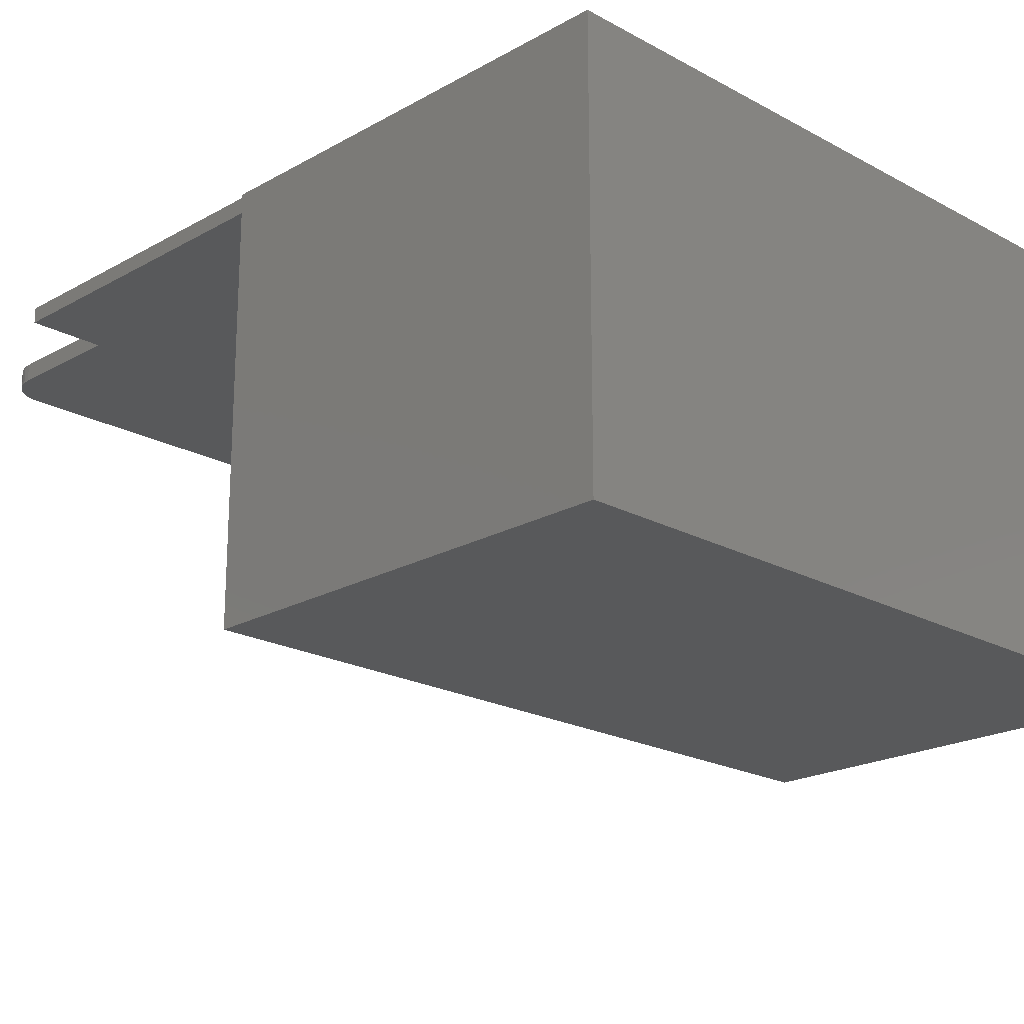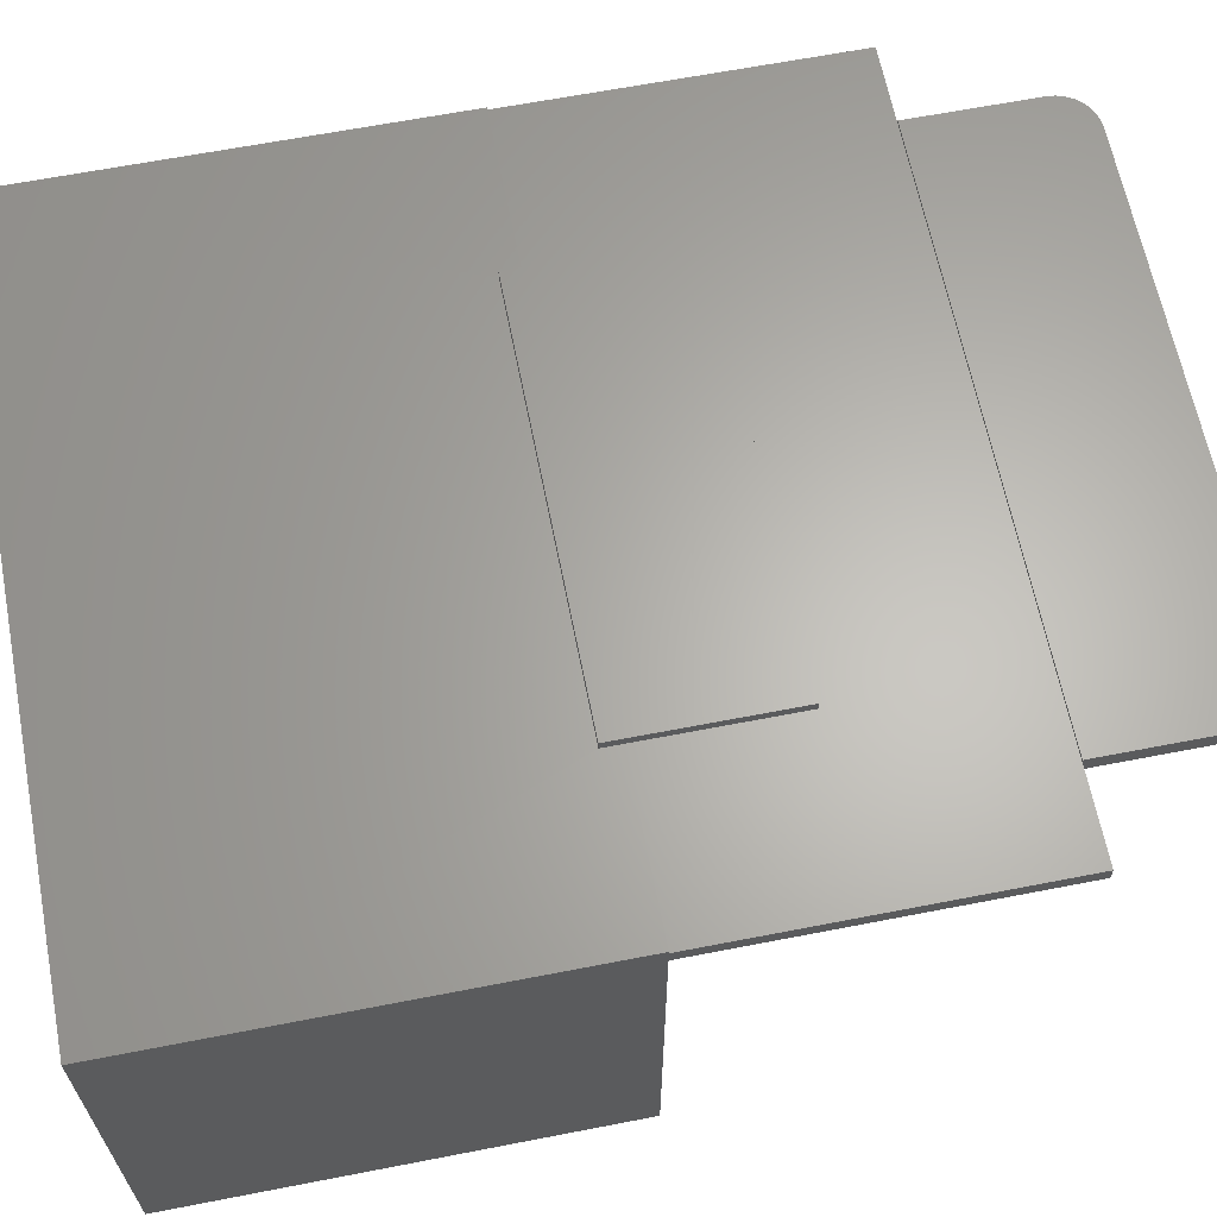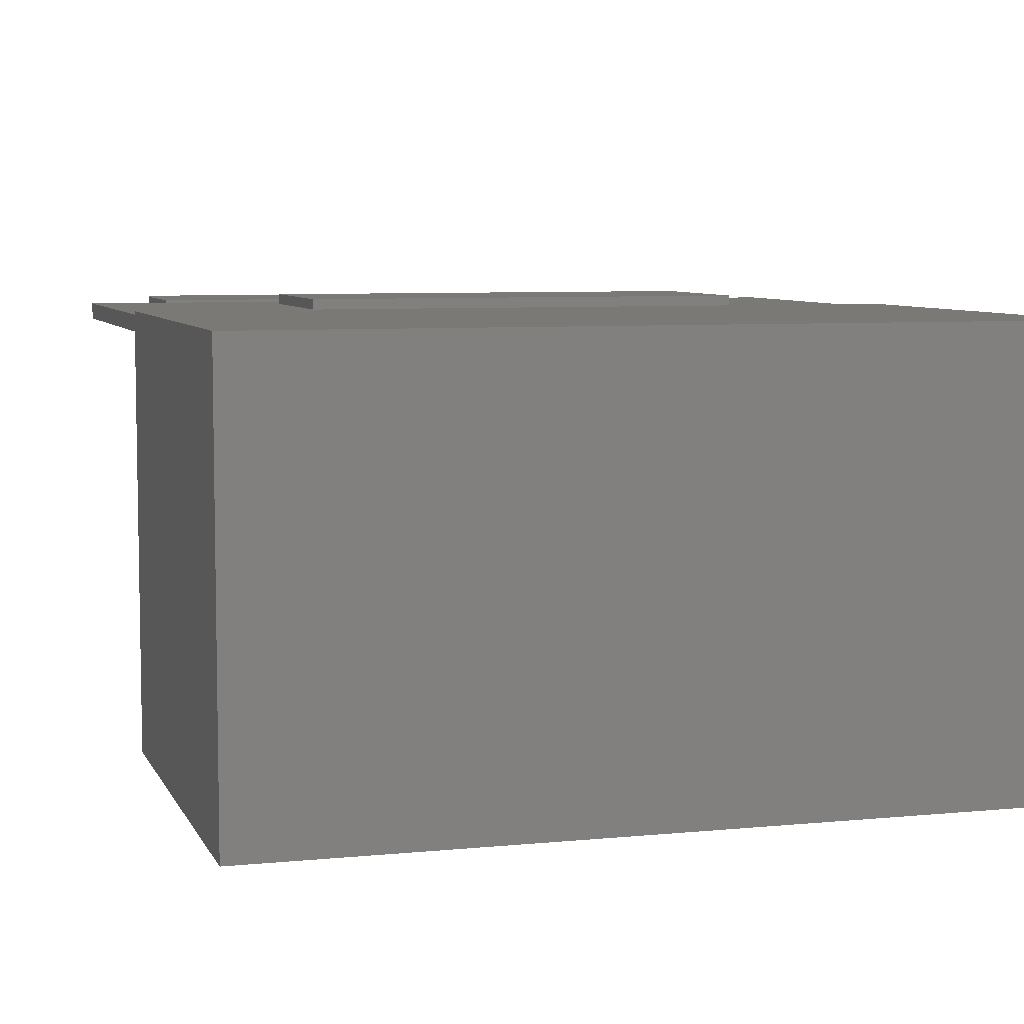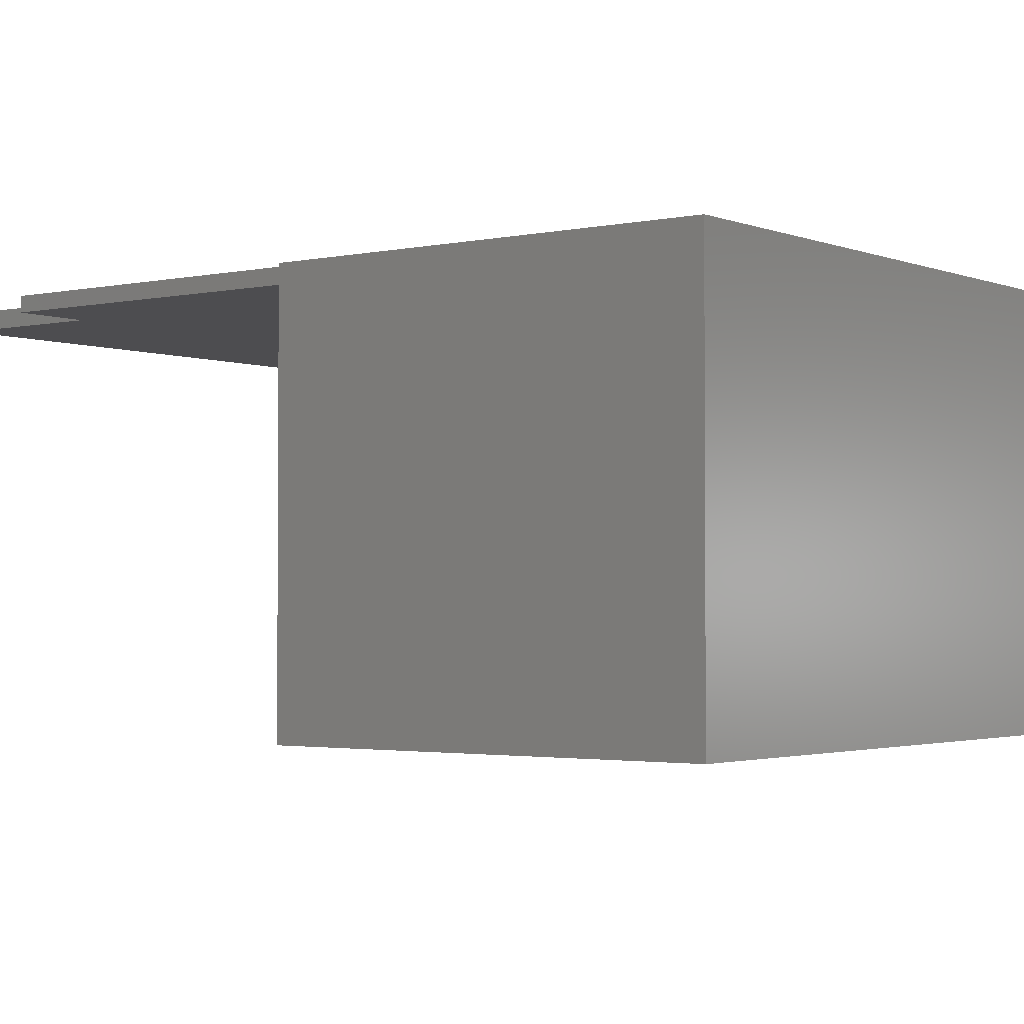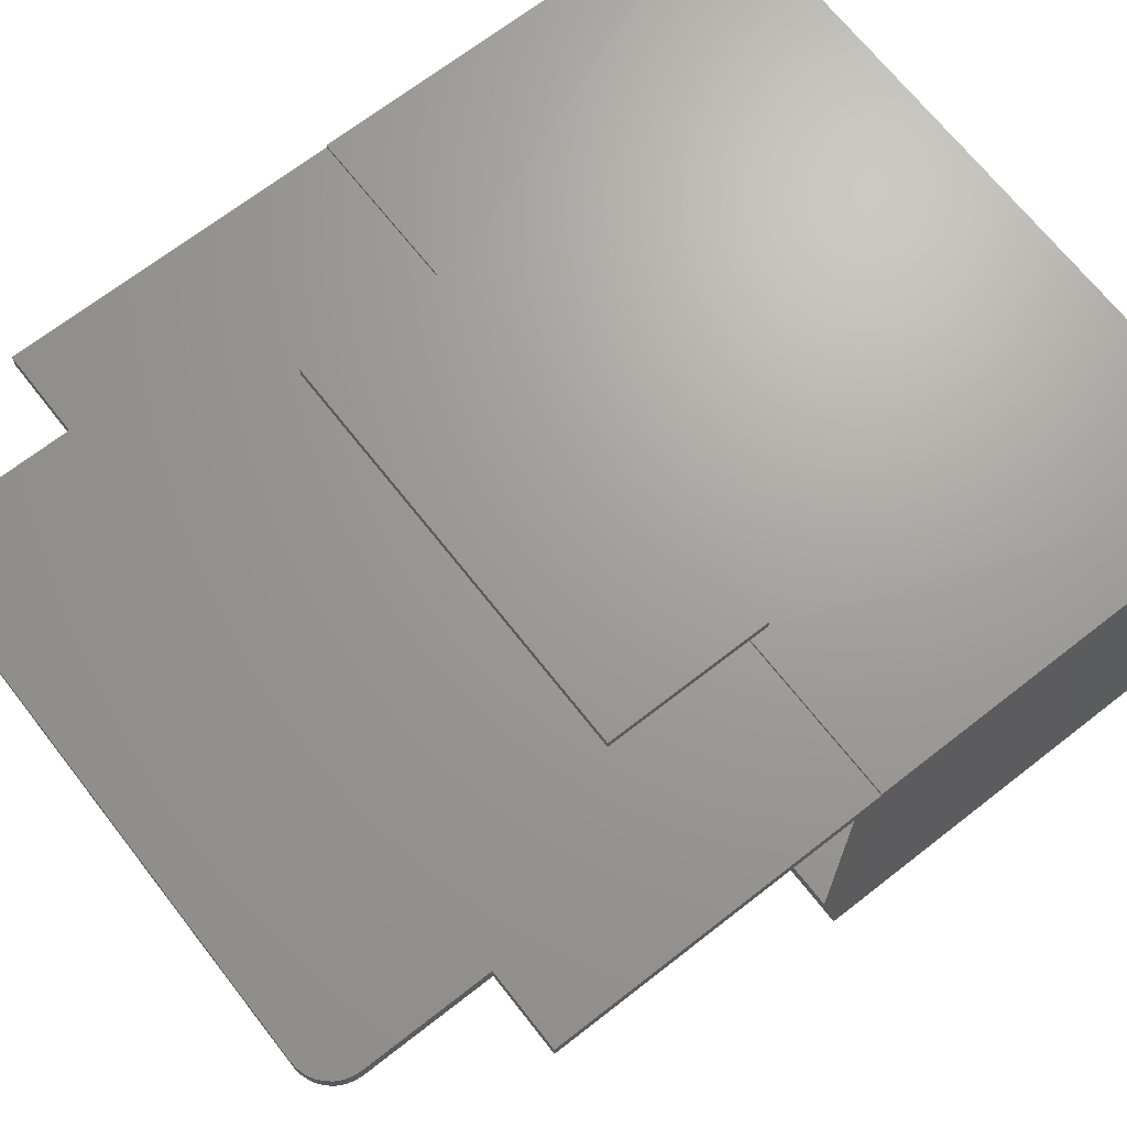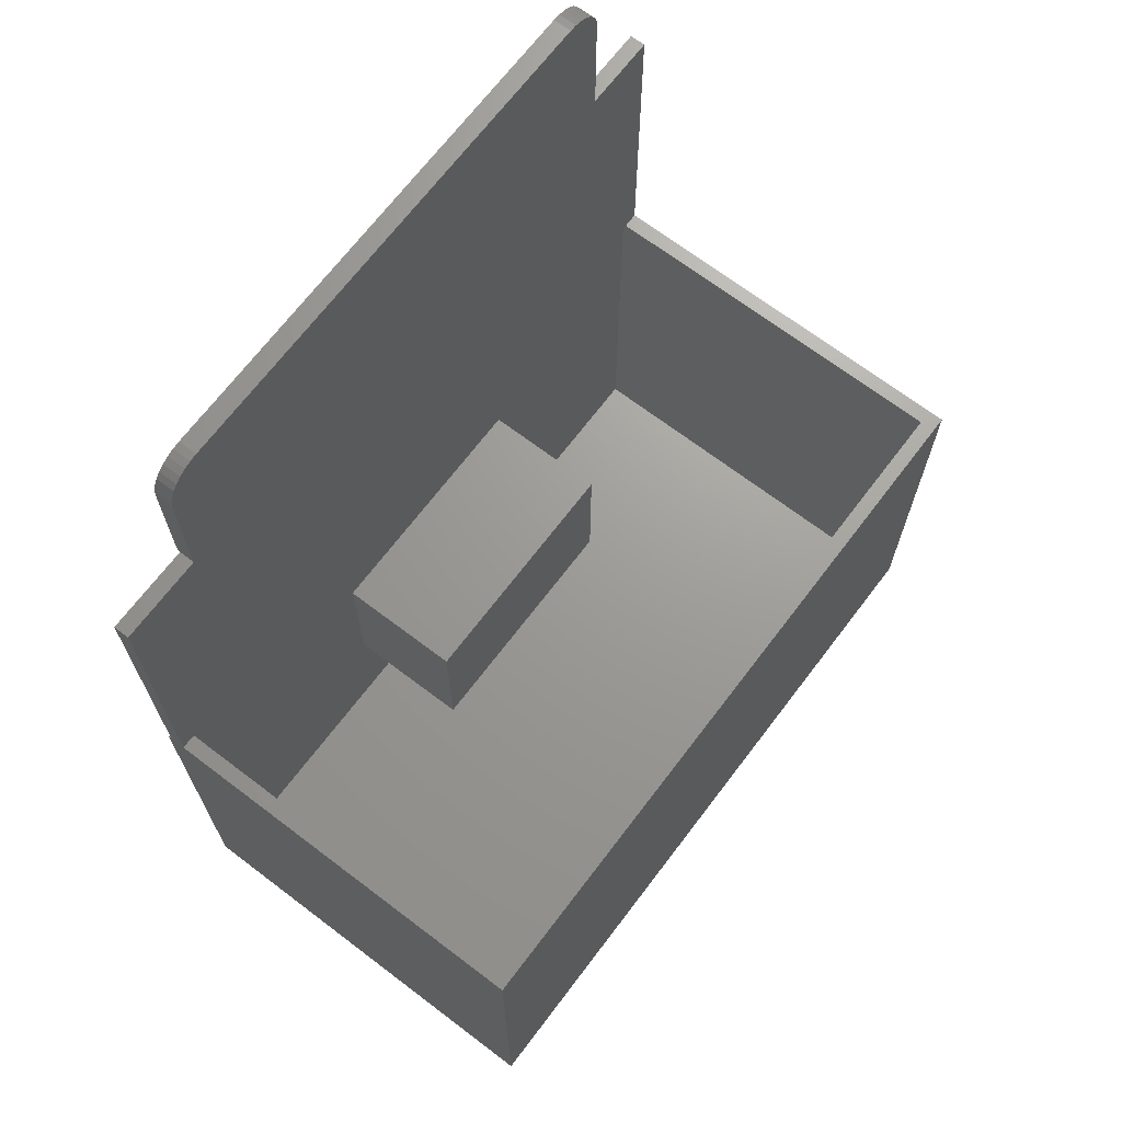
<metadata>
{"format":"stl","ext":"stl","renderer":"f3d","projection":"perspective","resolution":1024,"background":"white","views":[{"elev":-20.6,"azim":135.5,"up":"+Y"},{"elev":64.1,"azim":-101.1,"up":"+Y"},{"elev":6.7,"azim":163.7,"up":"+Y"},{"elev":-2.3,"azim":127.1,"up":"+Y"},{"elev":68.6,"azim":52.0,"up":"+Y"},{"elev":69.0,"azim":-52.8,"up":"+Z"}]}
</metadata>
<code>
# stl→obj: 86 verts, 164 faces
v 0.4688 0.3359 0.3516
v 0.4688 0.3359 0.4703
v 0.1328 0.3359 0.3516
v 0.1328 0.3359 0.4703
v 0.6016 0.3356 0.3516
v 0.4688 0.3359 0.3359
v 0.6016 0.3356 0
v 0 0.3356 0
v 0 0.3356 0.3516
v 0.1328 0.3359 0.3359
v 0 0.333 0.3516
v 0.6016 0.333 0.3516
v 0.4688 0.3438 0.3359
v 0.4688 0.3438 0.4703
v 0.1328 0.3438 0.4703
v 0.1328 0.3438 0.3359
v 0.2031 0.2188 0.1328
v 0.4062 0.2188 0.1328
v 0.2031 0.2188 0.2675
v 0.4062 0.2188 0.2675
v 0.2031 0.3203 0.1328
v 0.2031 0.3203 0.2675
v 0.4062 0.3203 0.1328
v 0.4062 0.3203 0.2675
v 0.1016 0.3203 0.75
v 0.5078 0.3203 0.75
v 0.1016 0.3351 0.75
v 0.5078 0.3351 0.75
v 0.07031 0.3351 0.7188
v 0.07091 0.3351 0.7248
v 0.07269 0.3351 0.7307
v 0.5338 0.3351 0.7361
v 0.5198 0.3351 0.7476
v 0.5252 0.3351 0.7447
v 0.5299 0.3351 0.7408
v 0.07031 0.3351 0.6172
v 0.07558 0.3351 0.7361
v 0.07947 0.3351 0.7408
v 0.0842 0.3351 0.7447
v 0.0896 0.3351 0.7476
v 0.09547 0.3351 0.7494
v 0.5139 0.3351 0.7494
v 0.5391 0.3351 0.6172
v 0.5367 0.3351 0.7307
v 0.5385 0.3351 0.7248
v 0.5391 0.3351 0.7188
v 0.5391 0.3203 0.6172
v 0.5139 0.3203 0.7494
v 0.5391 0.3203 0.7188
v 0.5385 0.3203 0.7248
v 0.5367 0.3203 0.7307
v 0.5338 0.3203 0.7361
v 0.5299 0.3203 0.7408
v 0.5252 0.3203 0.7447
v 0.5198 0.3203 0.7476
v 0.5889 0.3203 0.3516
v 0.6016 0.3203 0.3516
v 0.6016 0.3203 0.6172
v 0.09547 0.3203 0.7494
v 0.0896 0.3203 0.7476
v 0.0842 0.3203 0.7447
v 0.07947 0.3203 0.7408
v 0.07558 0.3203 0.7361
v 0.07269 0.3203 0.7307
v 0.07091 0.3203 0.7248
v 0.07031 0.3203 0.7188
v 0.07031 0.3203 0.6172
v 0.01266 0.3203 0.3516
v 0 0.3203 0.6172
v 0 0.3203 0.3516
v 0.07031 0.333 0.6172
v 0.5391 0.333 0.6172
v 0 0.333 0.6172
v 0.6016 0.333 0.6172
v 0.6016 0 0.3516
v 0.6016 0 0
v 0 0 0
v 0 0 0.3516
v 0.01266 0.3229 0.3516
v 0.5889 0.3229 0.3516
v 0.5889 0.01266 0.3516
v 0.01266 0.01266 0.3516
v 0.5889 0.01266 0.01562
v 0.5889 0.3229 0.01562
v 0.01266 0.3229 0.01562
v 0.01266 0.01266 0.01562
f 1 2 3
f 3 2 4
f 5 6 1
f 5 7 6
f 8 9 3
f 8 3 10
f 8 10 6
f 8 6 7
f 11 12 5
f 11 5 1
f 11 1 3
f 11 3 9
f 1 6 13
f 1 13 14
f 1 14 2
f 3 4 15
f 3 15 16
f 3 16 10
f 13 6 16
f 16 6 10
f 13 16 14
f 14 16 15
f 15 4 14
f 14 4 2
f 17 18 19
f 19 18 20
f 21 22 23
f 23 22 24
f 19 22 17
f 17 22 21
f 20 24 19
f 19 24 22
f 18 23 20
f 20 23 24
f 17 21 18
f 18 21 23
f 25 26 27
f 27 26 28
f 29 30 31
f 32 33 34
f 32 34 35
f 36 29 31
f 36 31 37
f 36 37 38
f 36 38 39
f 36 39 40
f 36 40 41
f 36 41 27
f 36 27 28
f 36 28 42
f 36 42 43
f 42 33 32
f 42 32 44
f 42 44 45
f 42 45 46
f 42 46 43
f 47 26 25
f 48 26 47
f 48 47 49
f 48 49 50
f 48 50 51
f 48 51 52
f 48 52 53
f 48 53 54
f 48 54 55
f 56 57 58
f 56 58 47
f 56 47 25
f 56 25 59
f 56 59 60
f 56 60 61
f 56 61 62
f 56 62 63
f 56 63 64
f 56 64 65
f 56 65 66
f 56 66 67
f 56 67 68
f 69 70 67
f 67 70 68
f 36 66 29
f 36 71 66
f 66 71 67
f 29 66 30
f 30 66 65
f 30 65 31
f 31 65 64
f 31 64 37
f 37 64 63
f 37 63 38
f 38 63 62
f 38 62 39
f 39 62 61
f 39 61 40
f 40 61 60
f 40 60 41
f 41 60 59
f 41 59 27
f 27 59 25
f 49 47 46
f 46 47 72
f 46 72 43
f 49 46 50
f 50 46 45
f 50 45 51
f 51 45 44
f 51 44 52
f 52 44 32
f 52 32 53
f 53 32 35
f 53 35 54
f 54 35 34
f 54 34 55
f 55 34 33
f 55 33 48
f 48 33 42
f 48 42 26
f 26 42 28
f 71 36 72
f 72 36 43
f 69 67 73
f 73 67 71
f 47 58 72
f 72 58 74
f 12 11 73
f 12 73 71
f 12 71 72
f 12 72 74
f 7 5 12
f 7 12 57
f 7 57 75
f 7 75 76
f 74 58 12
f 12 58 57
f 77 78 70
f 77 70 11
f 77 11 9
f 77 9 8
f 69 73 70
f 70 73 11
f 68 79 56
f 56 79 80
f 57 56 75
f 75 56 81
f 75 81 78
f 78 81 82
f 78 82 70
f 70 82 68
f 83 81 56
f 83 56 80
f 83 80 84
f 80 79 84
f 84 79 85
f 79 68 85
f 85 68 82
f 85 82 86
f 77 8 76
f 76 8 7
f 78 77 75
f 75 77 76
f 86 83 85
f 85 83 84
f 82 81 86
f 86 81 83

</code>
